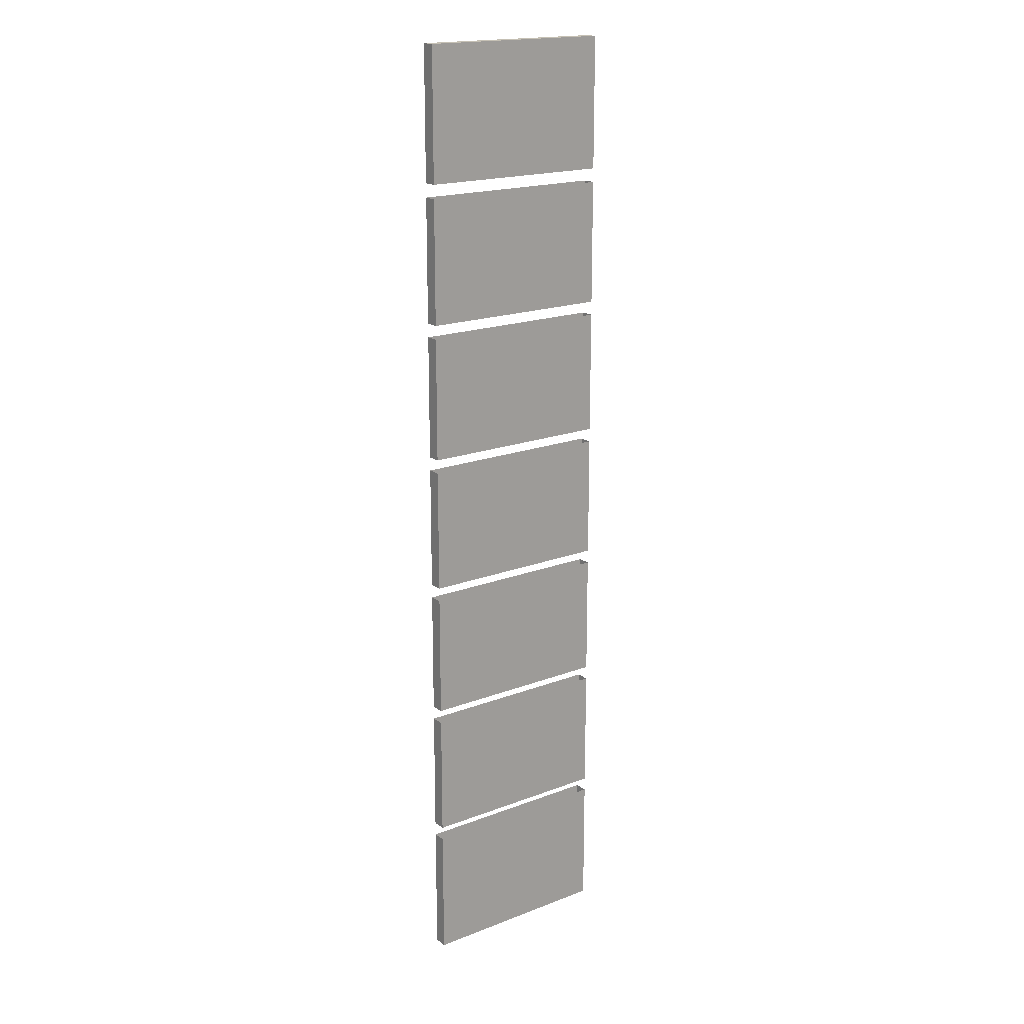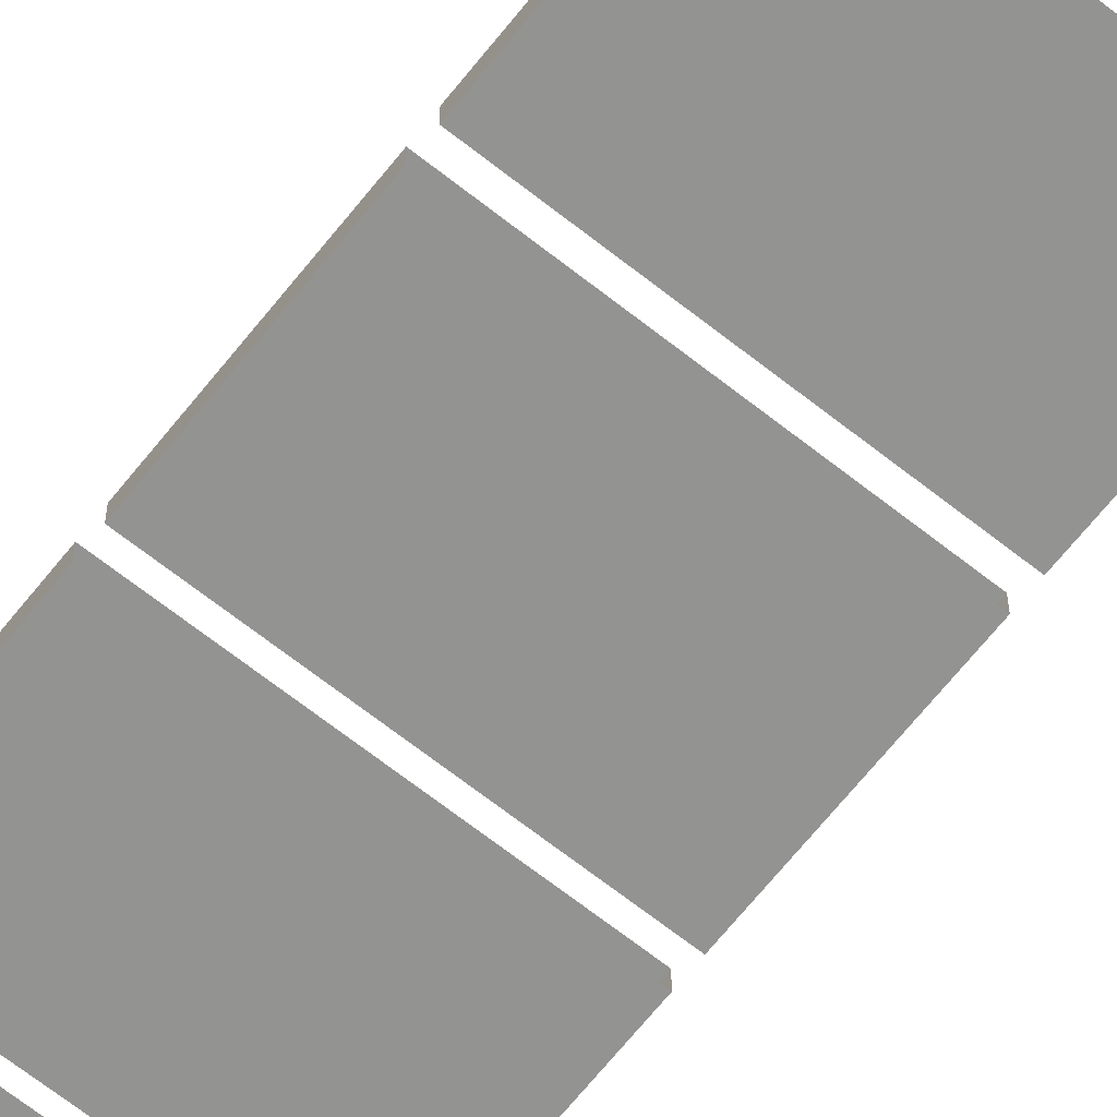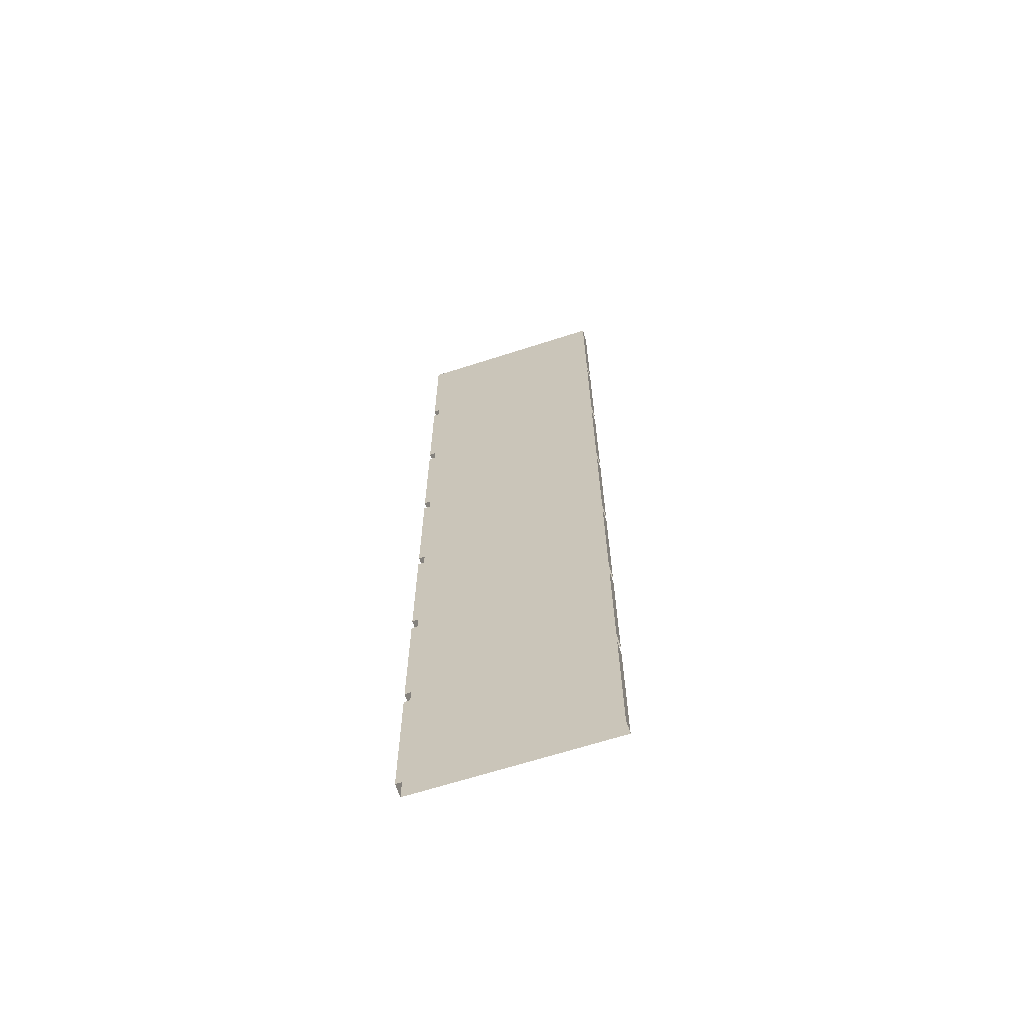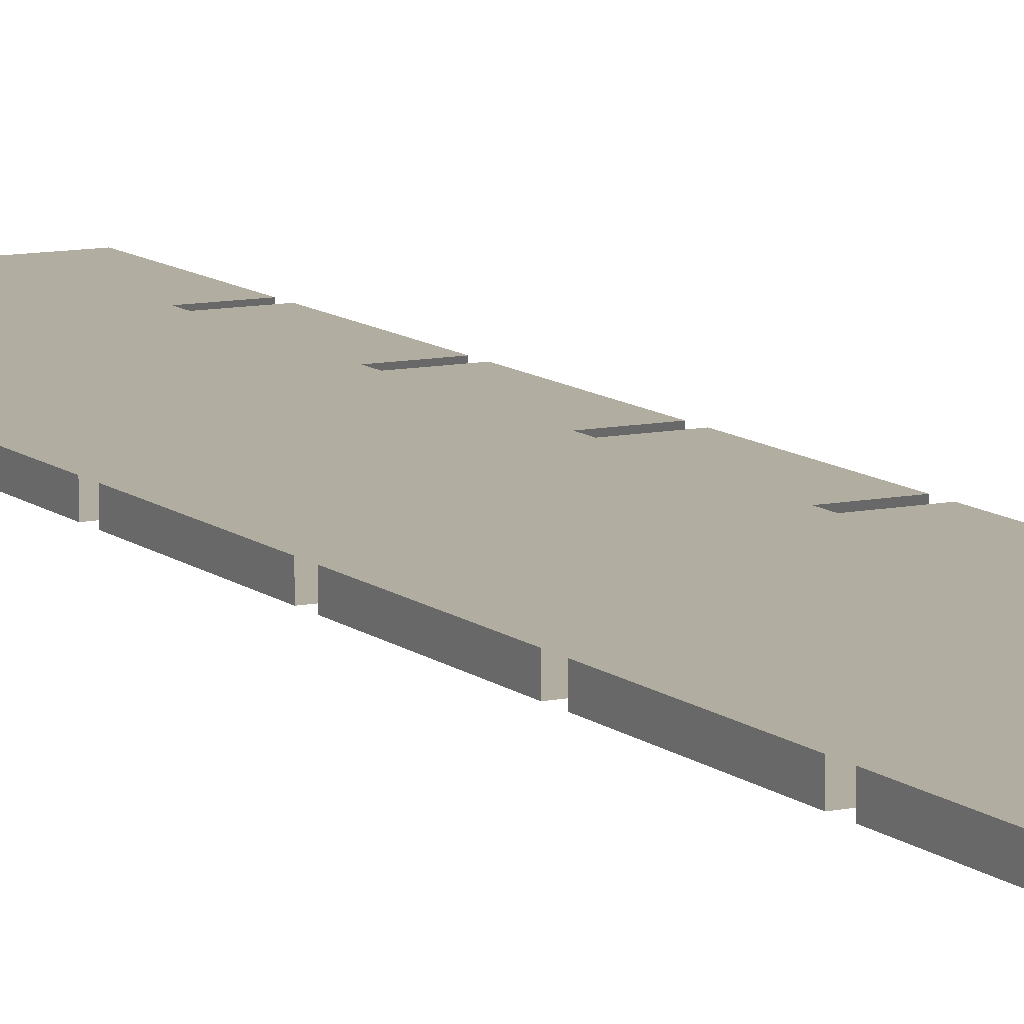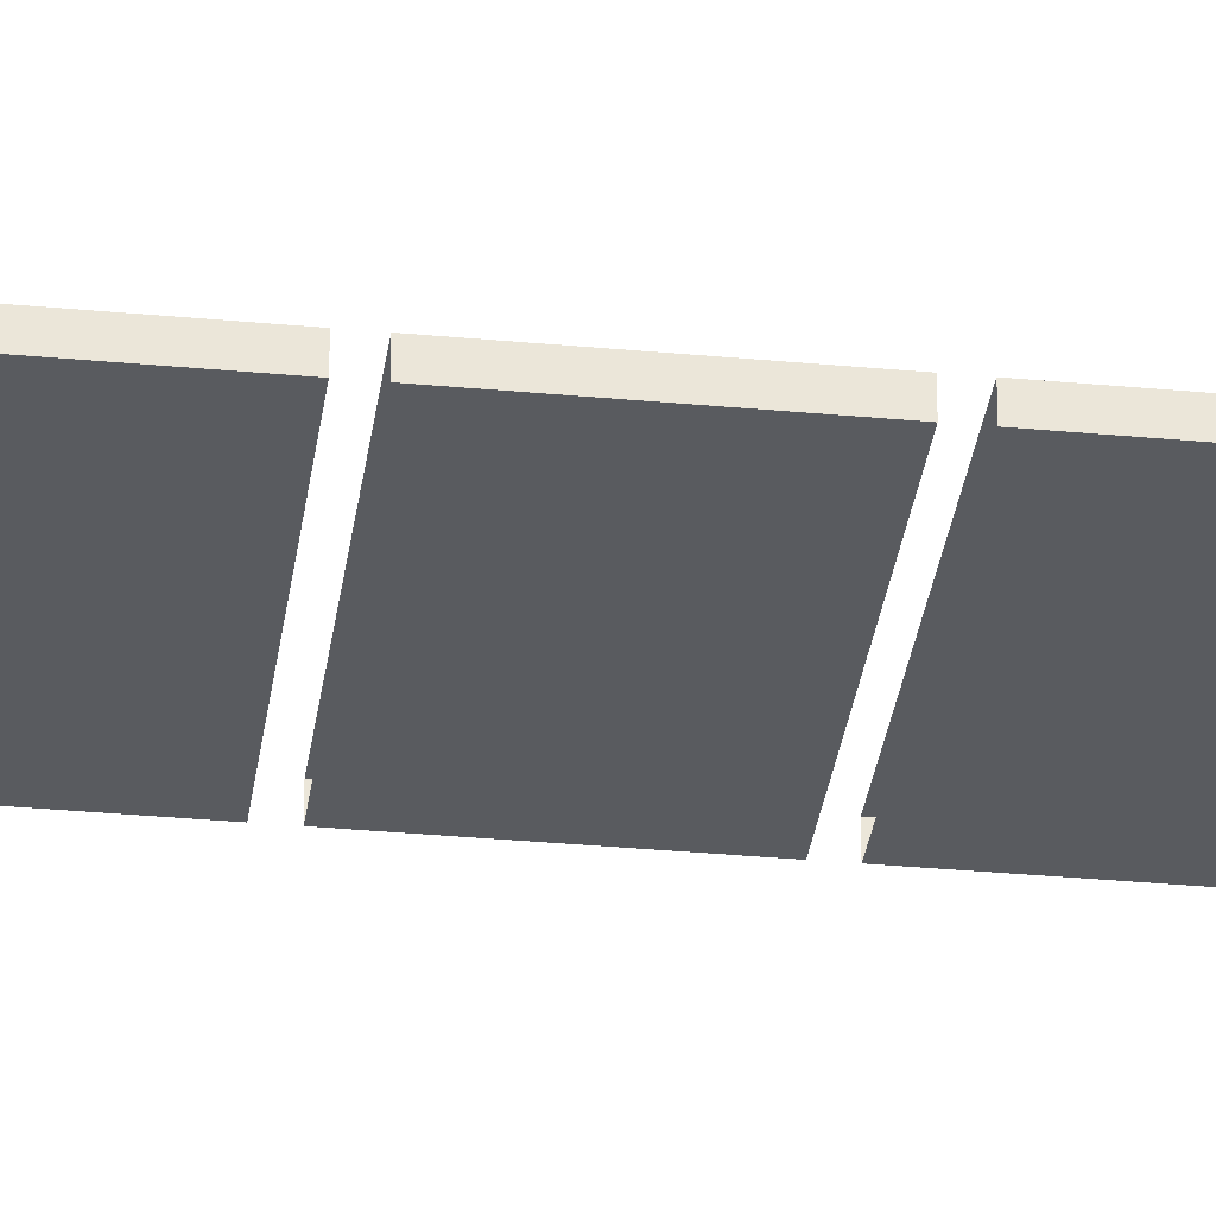
<metadata>
{"format":"obj","ext":"obj","renderer":"f3d","projection":"perspective","resolution":1024,"background":"white","views":[{"elev":18.4,"azim":143.5,"up":"+Y"},{"elev":-66.7,"azim":-38.5,"up":"+Z"},{"elev":-65.5,"azim":18.0,"up":"+Y"},{"elev":10.4,"azim":-28.0,"up":"+Z"},{"elev":-32.2,"azim":82.5,"up":"+Z"}]}
</metadata>
<code>
v -34.15 335.7 -5.59
v 34.15 335.7 -5.59
v -34.15 335.7 -10.27
v 34.15 335.7 -10.27
v -34.15 290.1 -5.59
v 34.15 290.1 -5.59
v -34.15 290.1 -10.27
v 34.15 290.1 -10.27
v -34.15 -0 -5.59
v 34.15 -0 -5.59
v -34.15 -0 -10.27
v 34.15 -0 -10.27
v -34.15 45.56 -5.59
v -34.15 45.56 -10.27
v 34.15 45.56 -5.59
v 34.15 45.56 -10.27
v -34.15 242.2 -5.59
v 34.15 242.2 -5.59
v 34.15 285.3 -5.59
v -34.15 285.3 -5.59
v -34.15 242.2 -10.27
v -34.15 285.3 -10.27
v 34.15 242.2 -10.27
v 34.15 285.3 -10.27
v -34.15 194.2 -5.59
v 34.15 194.2 -5.59
v 34.15 237.4 -5.59
v -34.15 237.4 -5.59
v -34.15 194.2 -10.27
v -34.15 237.4 -10.27
v 34.15 194.2 -10.27
v 34.15 237.4 -10.27
v -34.15 146.3 -5.59
v 34.15 146.3 -5.59
v 34.15 189.4 -5.59
v -34.15 189.4 -5.59
v -34.15 146.3 -10.27
v -34.15 189.4 -10.27
v 34.15 146.3 -10.27
v 34.15 189.4 -10.27
v -34.15 98.31 -5.59
v 34.15 98.31 -5.59
v 34.15 141.5 -5.59
v -34.15 141.5 -5.59
v -34.15 98.31 -10.27
v -34.15 141.5 -10.27
v 34.15 98.31 -10.27
v 34.15 141.5 -10.27
v -34.15 50.35 -5.59
v 34.15 50.35 -5.59
v 34.15 93.52 -5.59
v -34.15 93.52 -5.59
v -34.15 50.35 -10.27
v -34.15 93.52 -10.27
v 34.15 50.35 -10.27
v 34.15 93.52 -10.27
f 3 1 2 4
f 1 5 6 2
f 7 5 1 3
f 8 7 3 4
f 6 8 4 2
f 11 9 13 14
f 13 9 10 15
f 10 12 16 15
f 12 11 14 16
f 20 17 18 19
f 21 17 20 22
f 23 21 22 24
f 18 23 24 19
f 28 25 26 27
f 29 25 28 30
f 31 29 30 32
f 26 31 32 27
f 36 33 34 35
f 37 33 36 38
f 39 37 38 40
f 34 39 40 35
f 44 41 42 43
f 45 41 44 46
f 47 45 46 48
f 42 47 48 43
f 52 49 50 51
f 53 49 52 54
f 55 53 54 56
f 50 55 56 51

</code>
